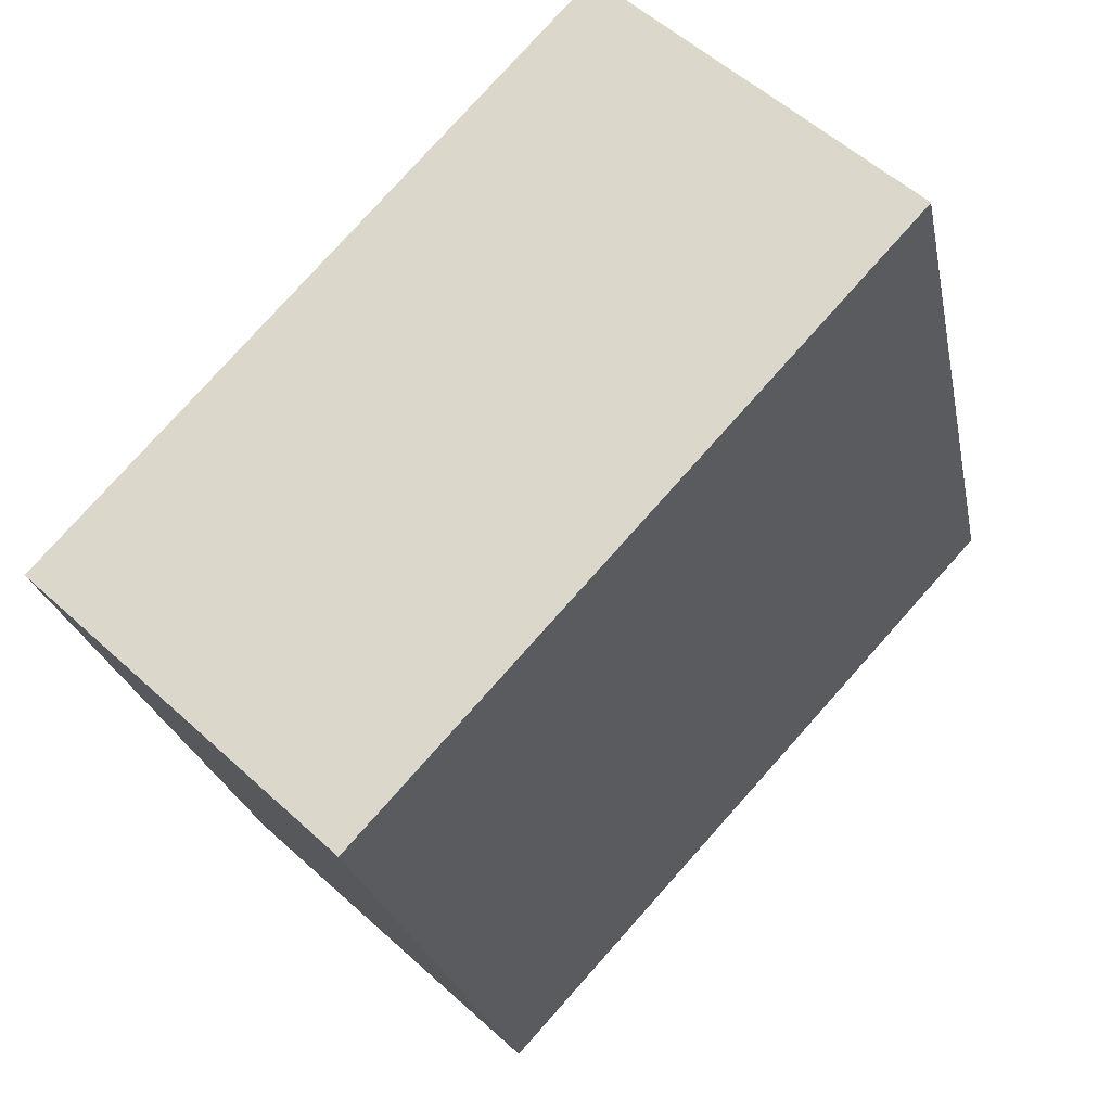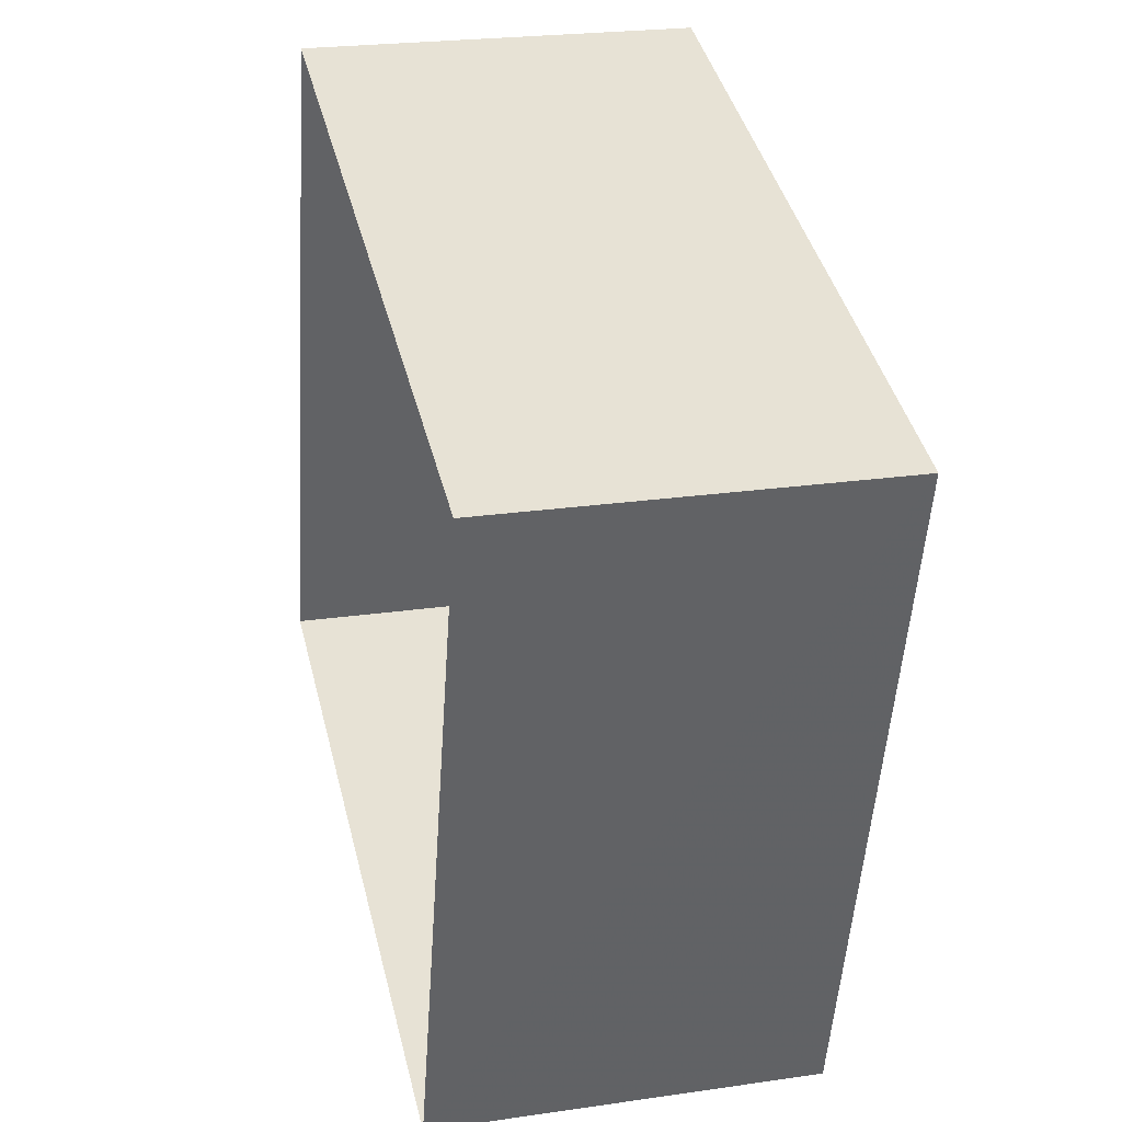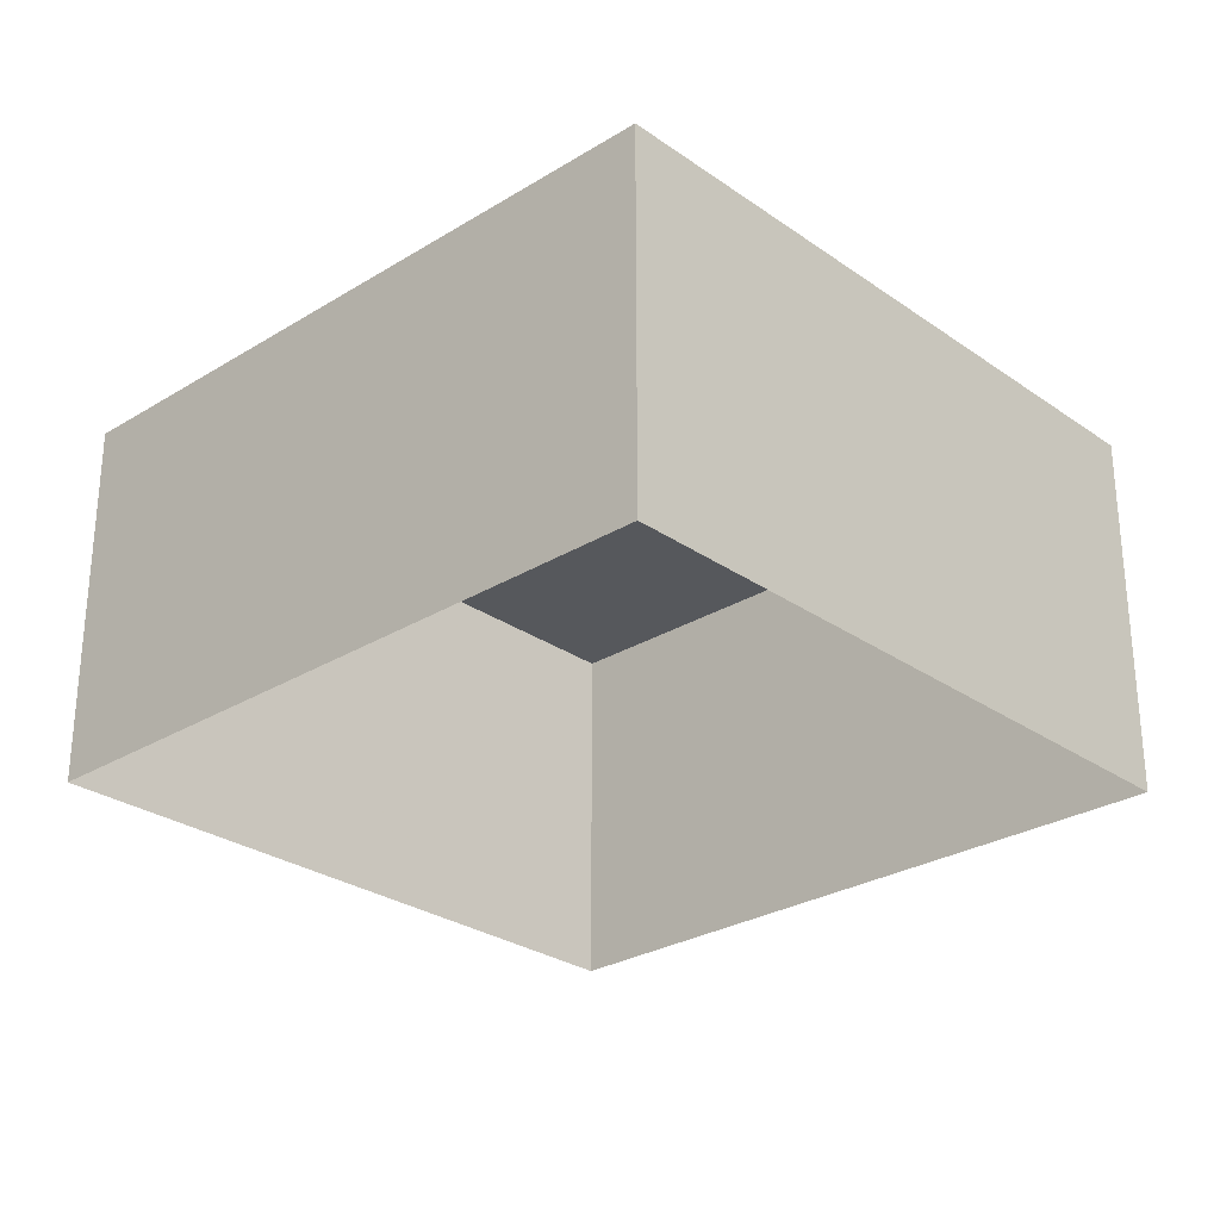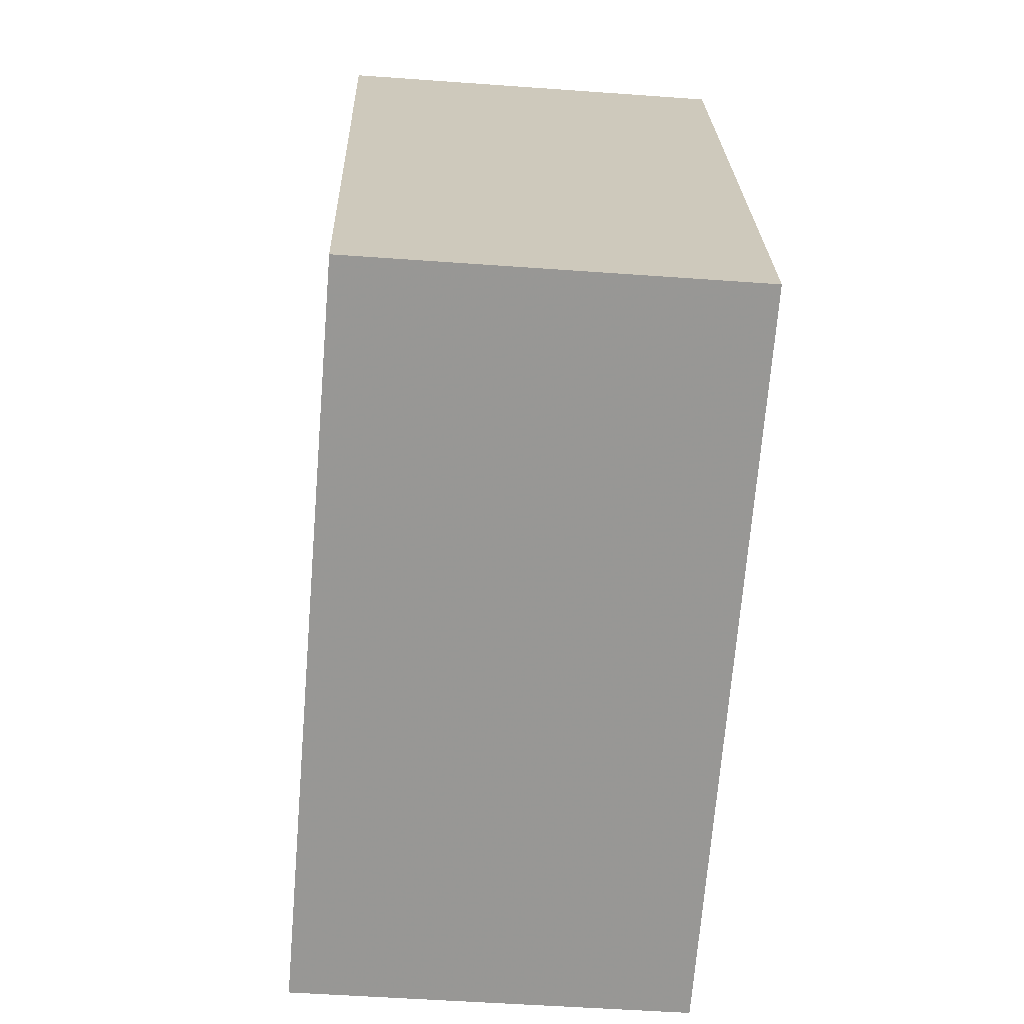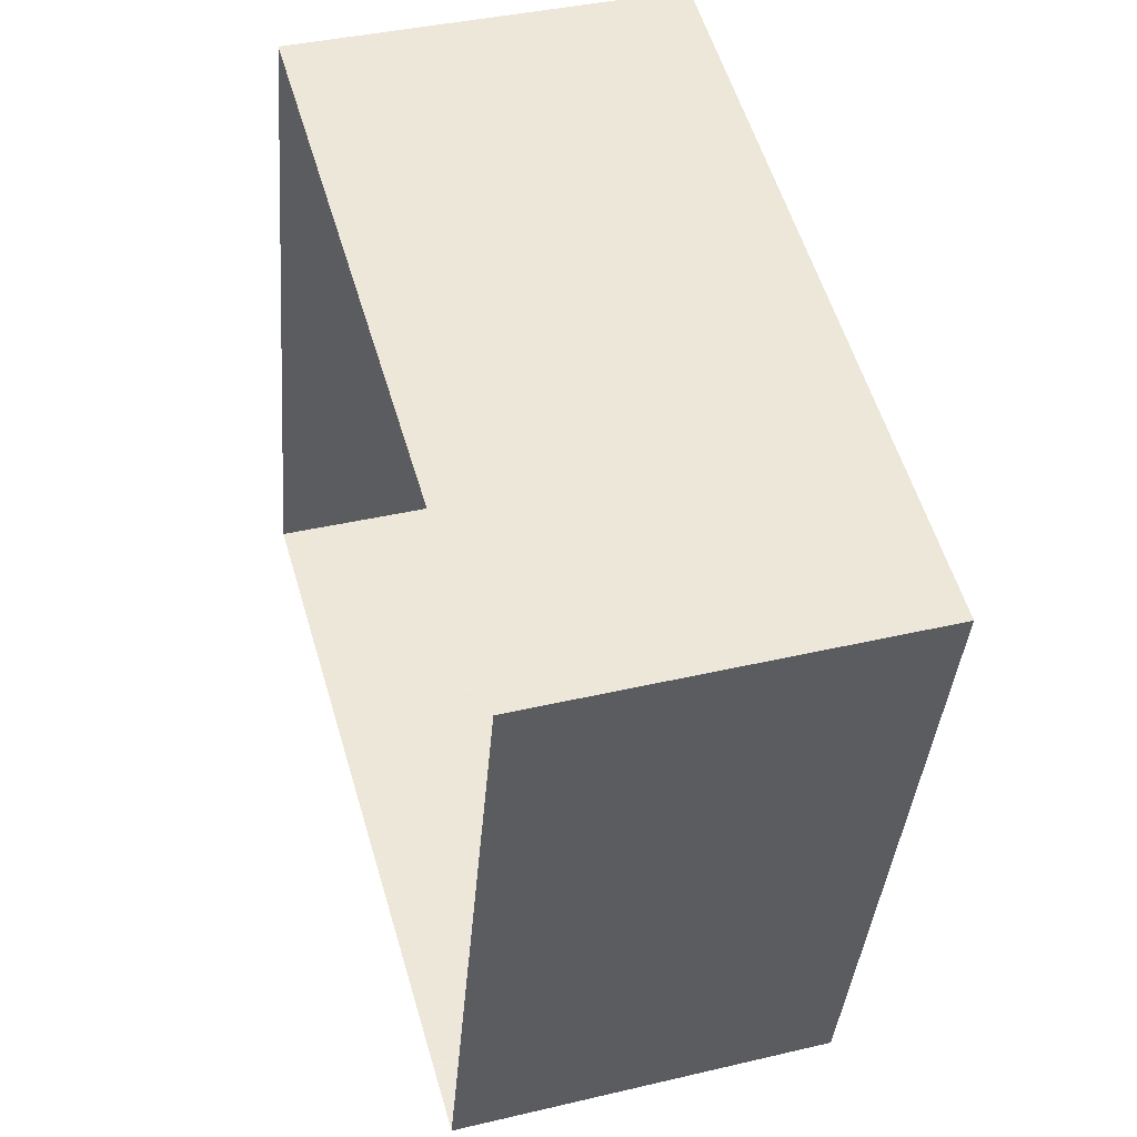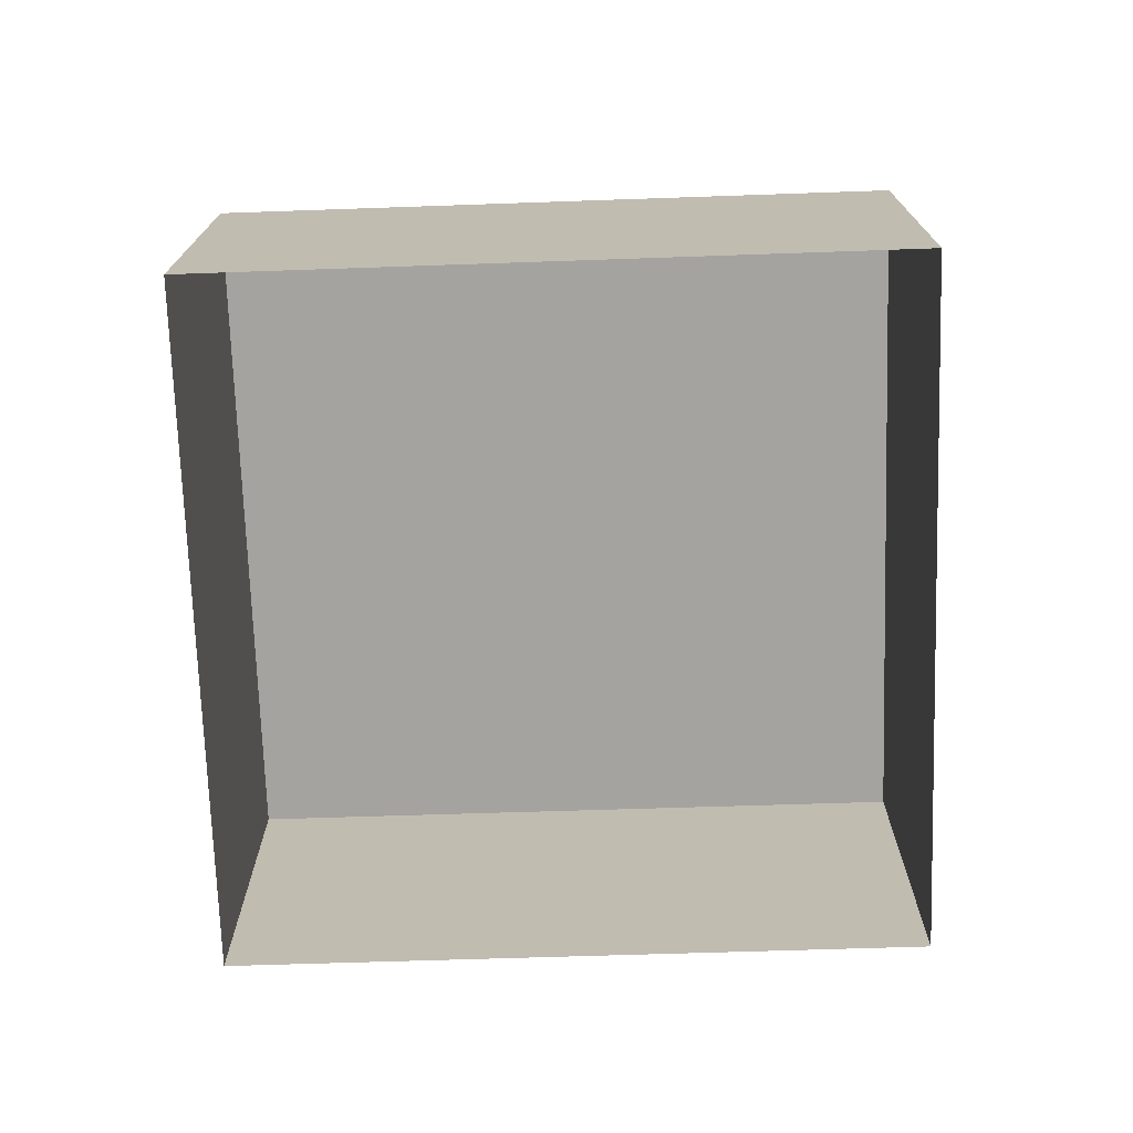
<metadata>
{"format":"obj","ext":"obj","renderer":"f3d","projection":"perspective","resolution":1024,"background":"white","views":[{"elev":55.6,"azim":-46.3,"up":"+Y"},{"elev":23.8,"azim":-103.7,"up":"+Y"},{"elev":-27.8,"azim":-121.1,"up":"+Z"},{"elev":-52.3,"azim":85.2,"up":"+Y"},{"elev":38.5,"azim":-106.8,"up":"+Y"},{"elev":-73.1,"azim":17.6,"up":"+Z"}]}
</metadata>
<code>
v -3.153e+05 4.052e+04 6.981
v -3.153e+05 4.053e+04 6.981
v -3.153e+05 4.053e+04 6.98
v -3.153e+05 4.053e+04 6.982
v -3.153e+05 4.053e+04 9.115
v -3.153e+05 4.052e+04 9.115
v -3.153e+05 4.053e+04 9.114
v -3.153e+05 4.053e+04 9.116
f 1 2 3
f 1 4 2
f 5 6 7
f 5 8 6
f 5 3 2
f 5 7 3
f 8 2 4
f 8 5 2
f 6 1 3
f 7 6 3
f 8 4 1
f 6 8 1

</code>
